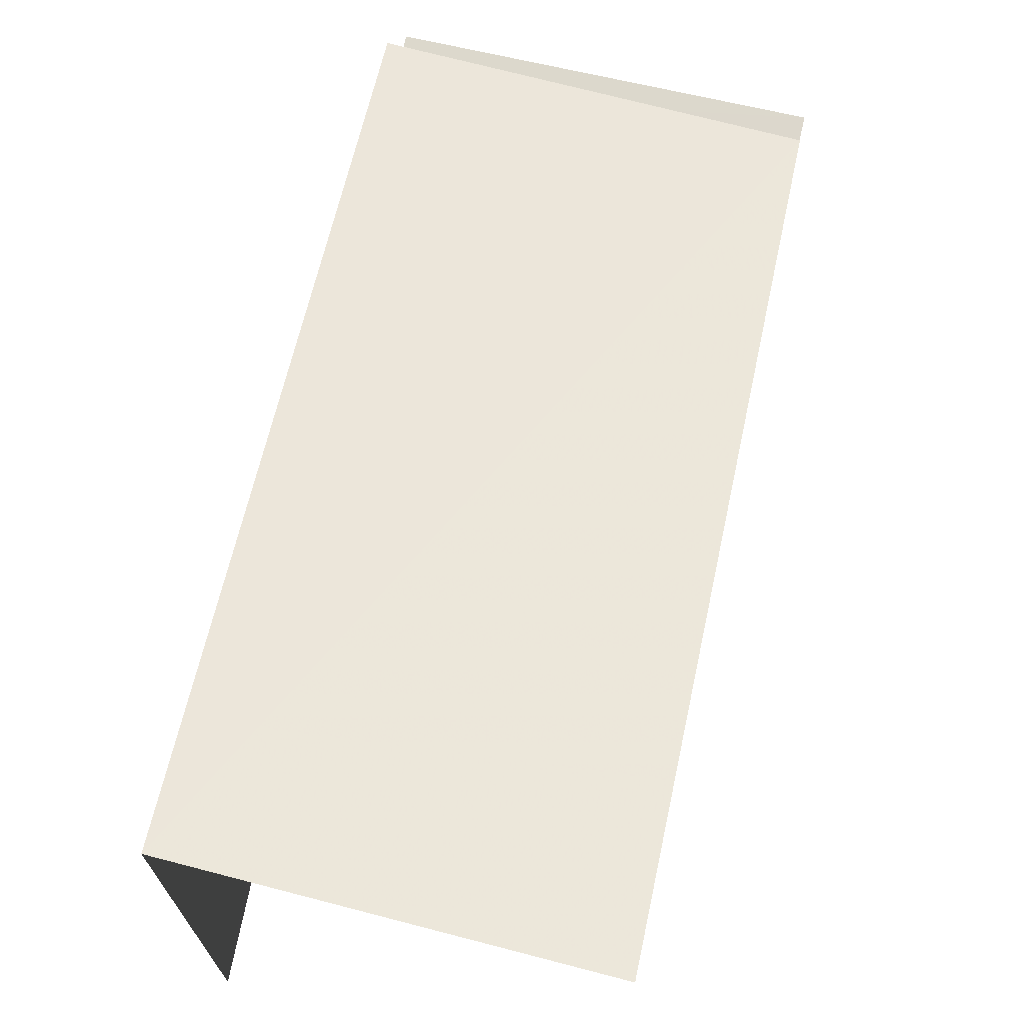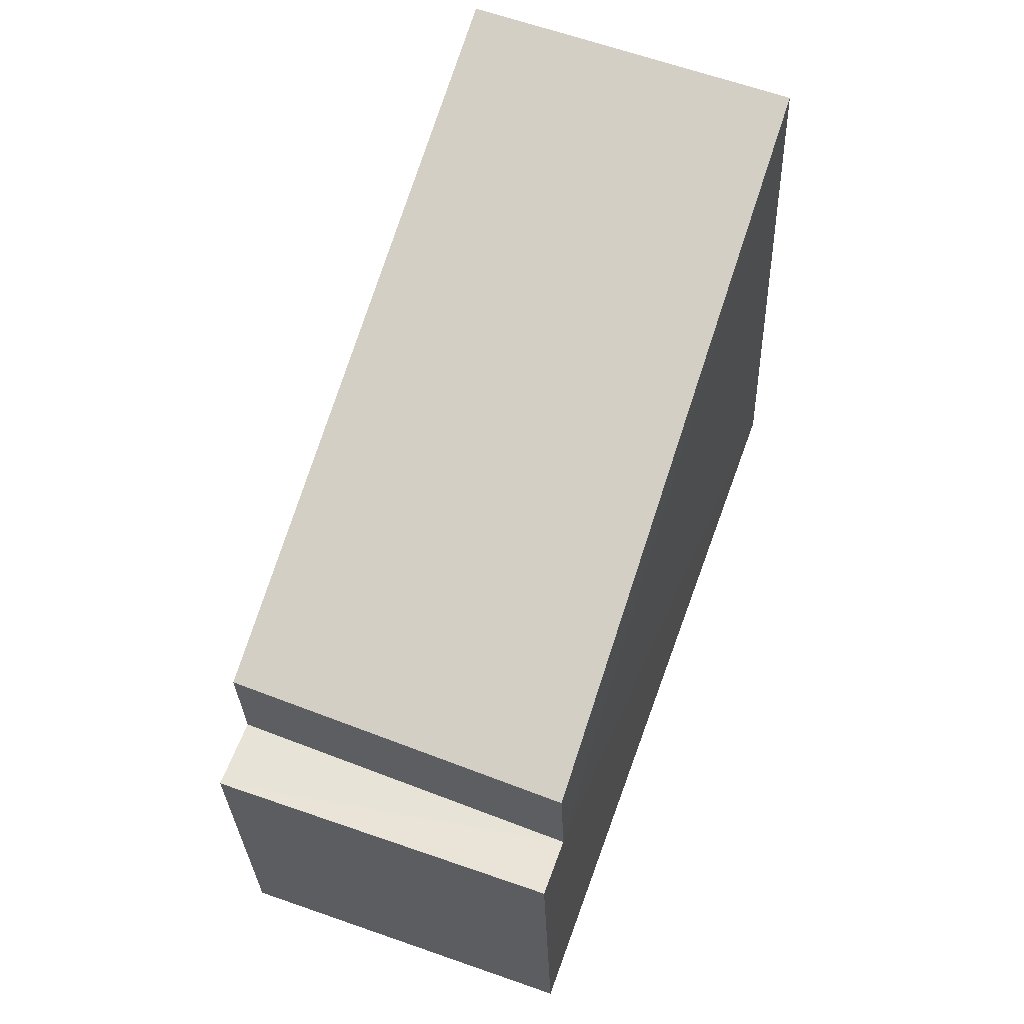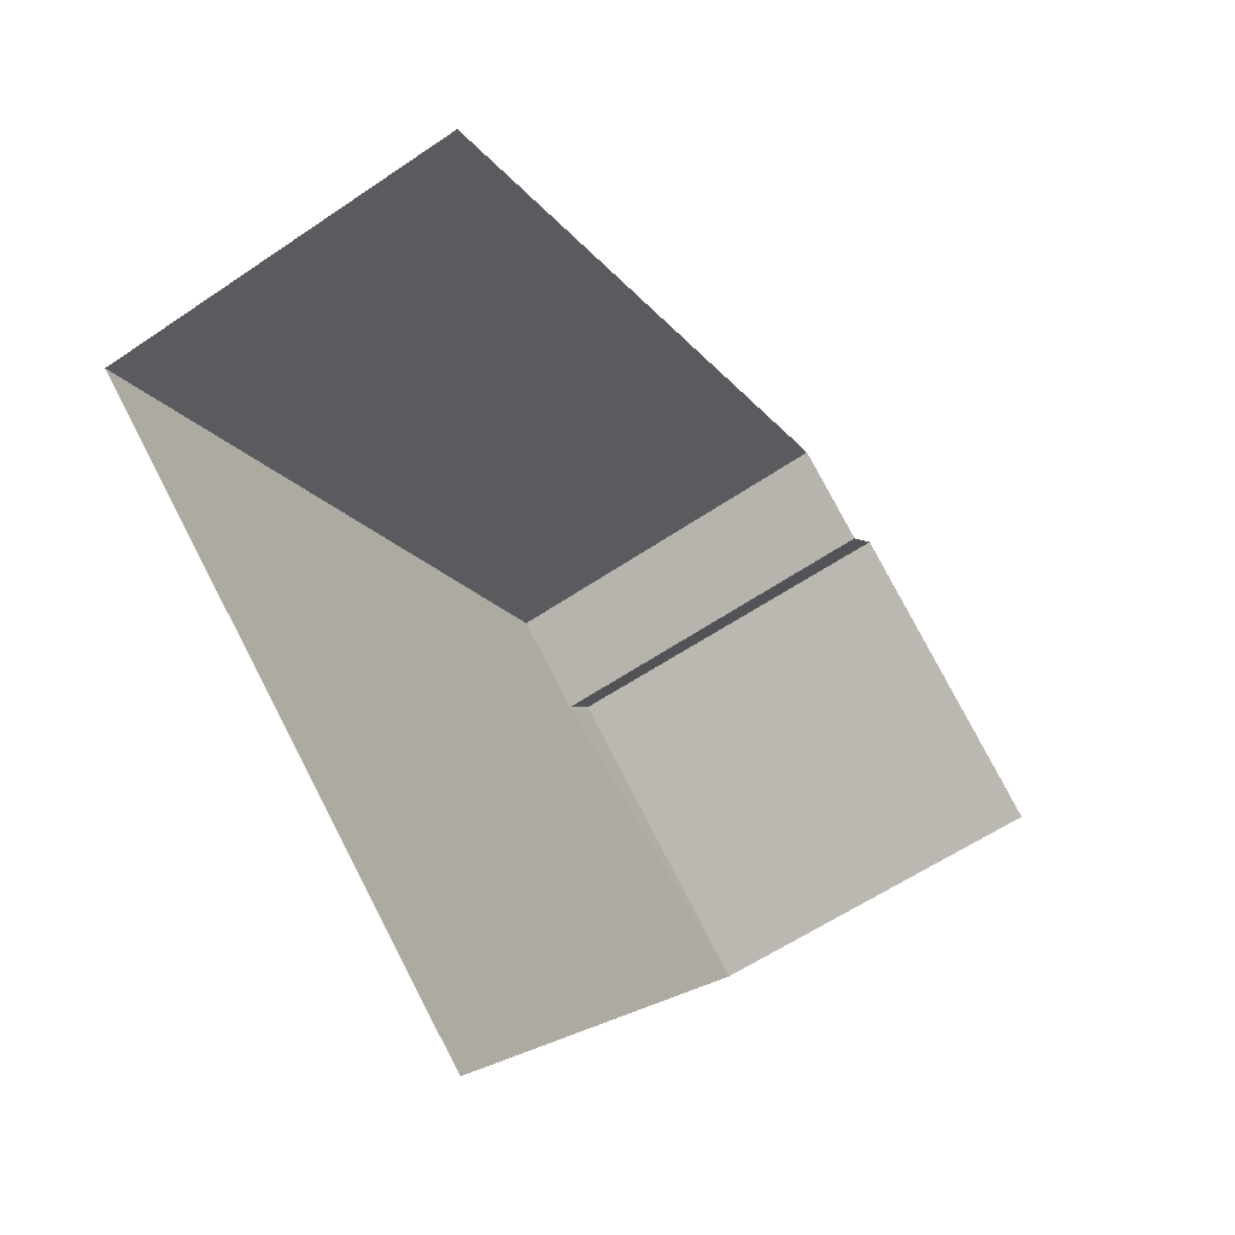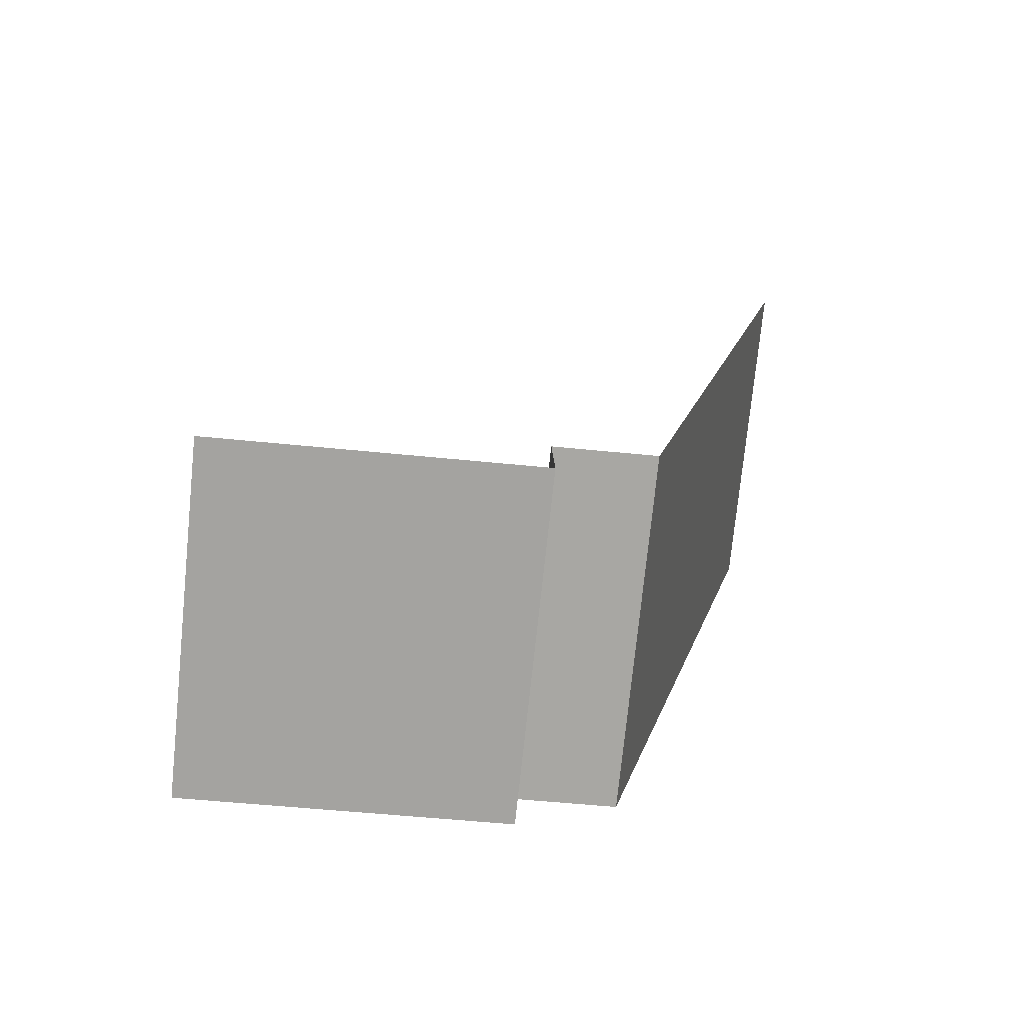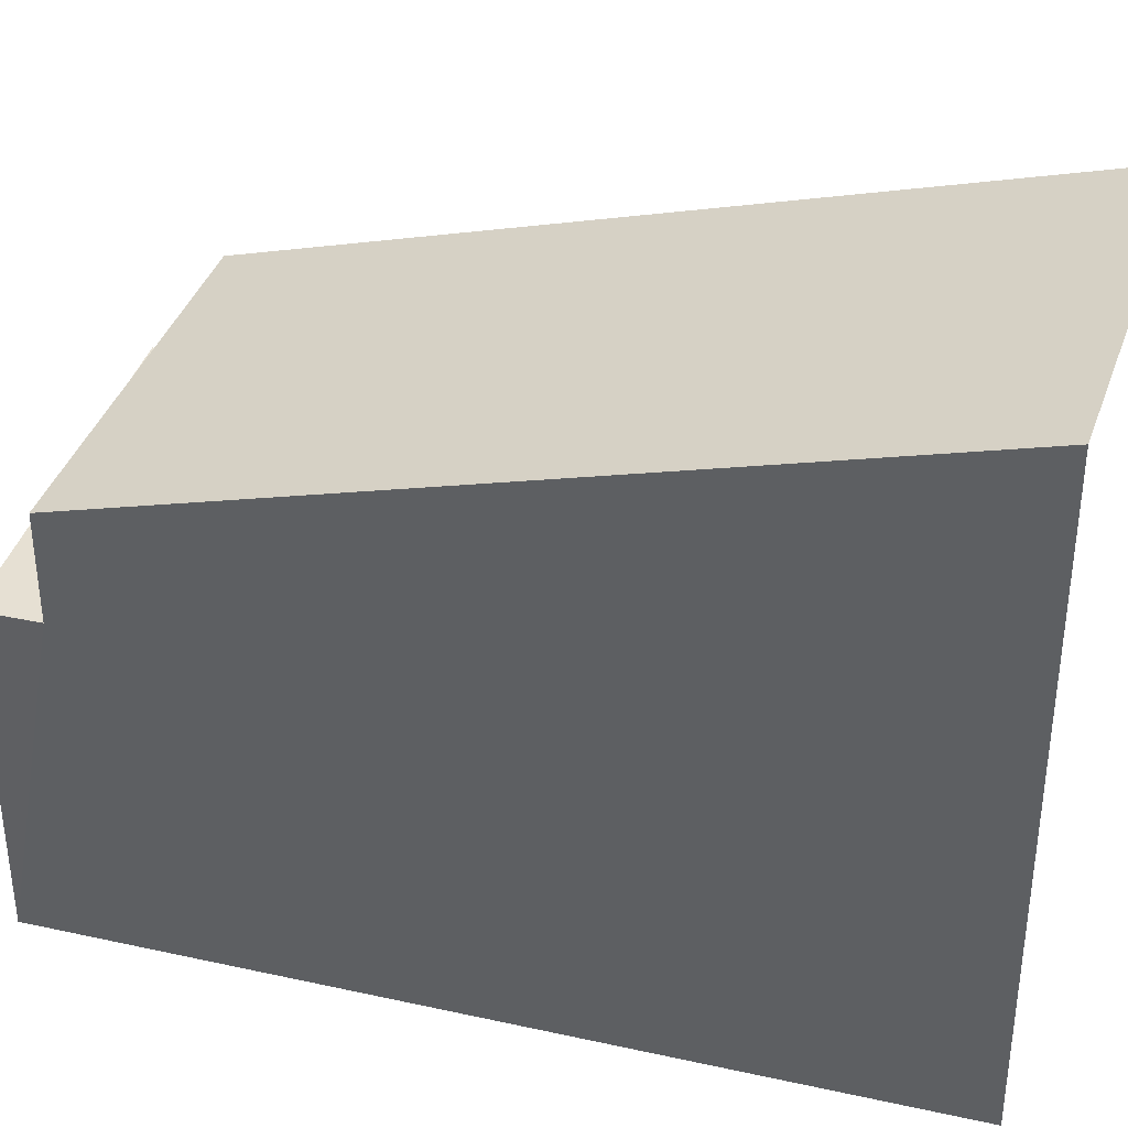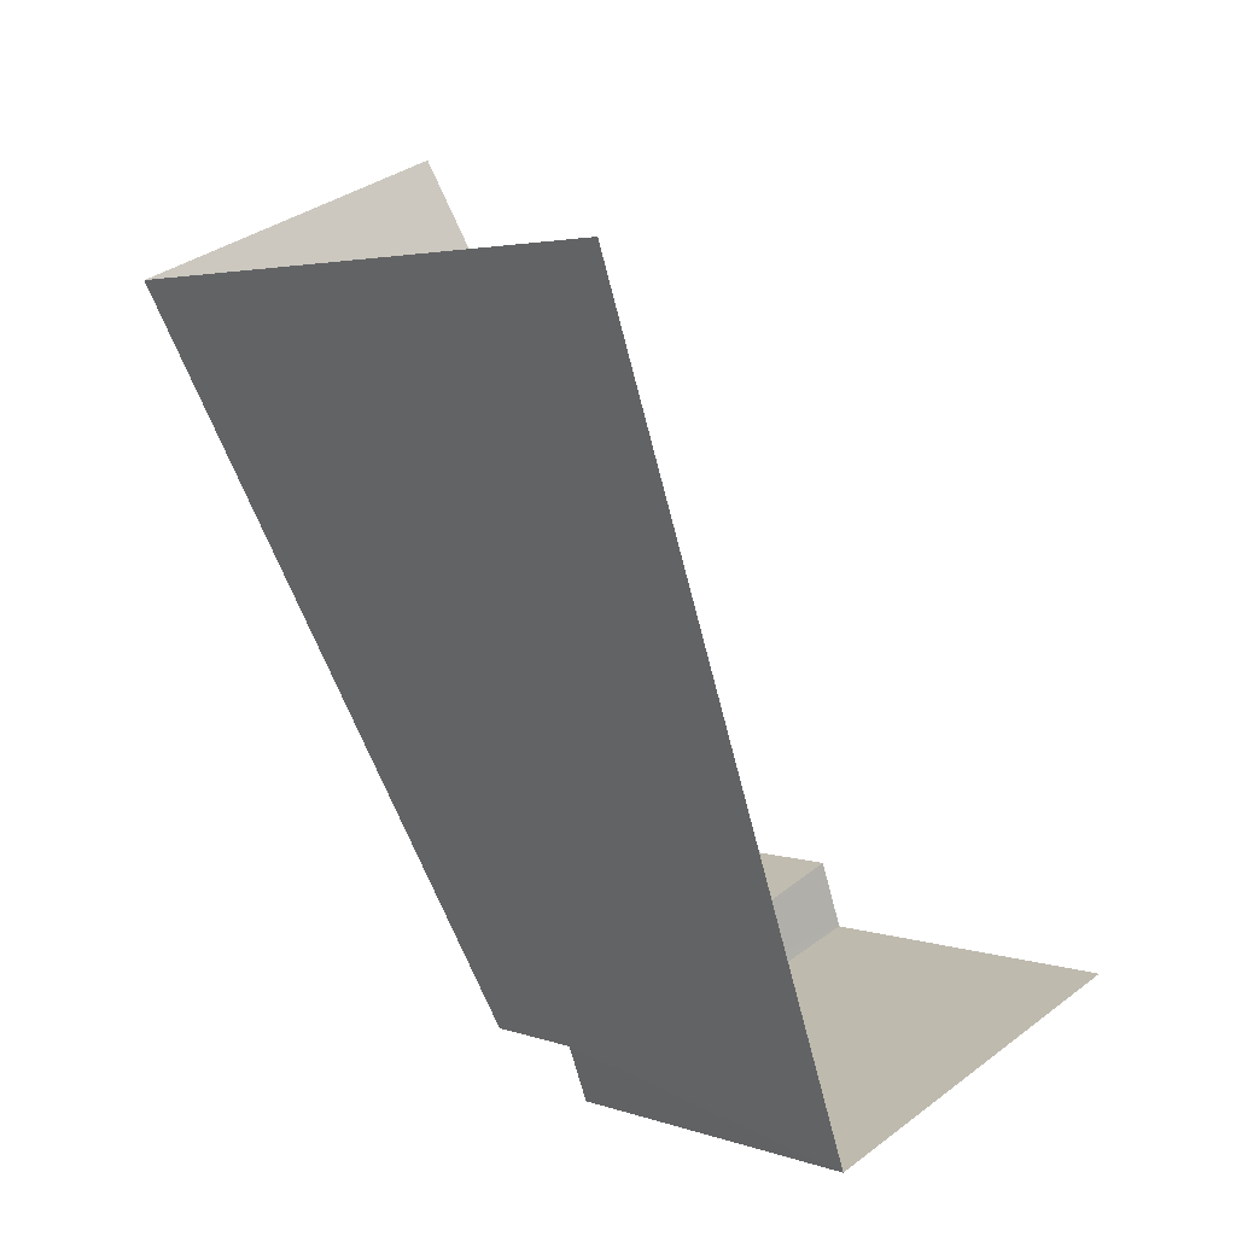
<metadata>
{"format":"obj","ext":"obj","renderer":"f3d","projection":"perspective","resolution":1024,"background":"white","views":[{"elev":72.8,"azim":172.3,"up":"+Z"},{"elev":-29.9,"azim":2.0,"up":"+Y"},{"elev":78.6,"azim":152.5,"up":"+Y"},{"elev":-52.2,"azim":-96.3,"up":"+Y"},{"elev":38.6,"azim":86.0,"up":"+Z"},{"elev":3.4,"azim":138.6,"up":"+Y"}]}
</metadata>
<code>
v -2.241e+05 -1.278e+05 15.2
v -2.241e+05 -1.278e+05 15.2
v -2.241e+05 -1.278e+05 15.2
v -2.241e+05 -1.279e+05 15.2
v -2.241e+05 -1.279e+05 20.25
v -2.241e+05 -1.278e+05 20.25
v -2.241e+05 -1.279e+05 20.25
v -2.241e+05 -1.278e+05 20.25
v -2.241e+05 -1.278e+05 25.1
v -2.241e+05 -1.278e+05 21.83
v -2.241e+05 -1.279e+05 21.83
v -2.241e+05 -1.278e+05 25.1
f 1 2 3
f 4 1 3
f 10 12 8
f 12 2 8
f 8 1 6
f 8 2 1
f 9 3 2
f 12 9 2
f 5 6 7
f 5 8 6
f 9 10 11
f 9 12 10
f 8 11 10
f 8 5 11
f 9 5 3
f 3 5 4
f 9 11 5
f 4 5 7
f 7 1 4
f 7 6 1

</code>
